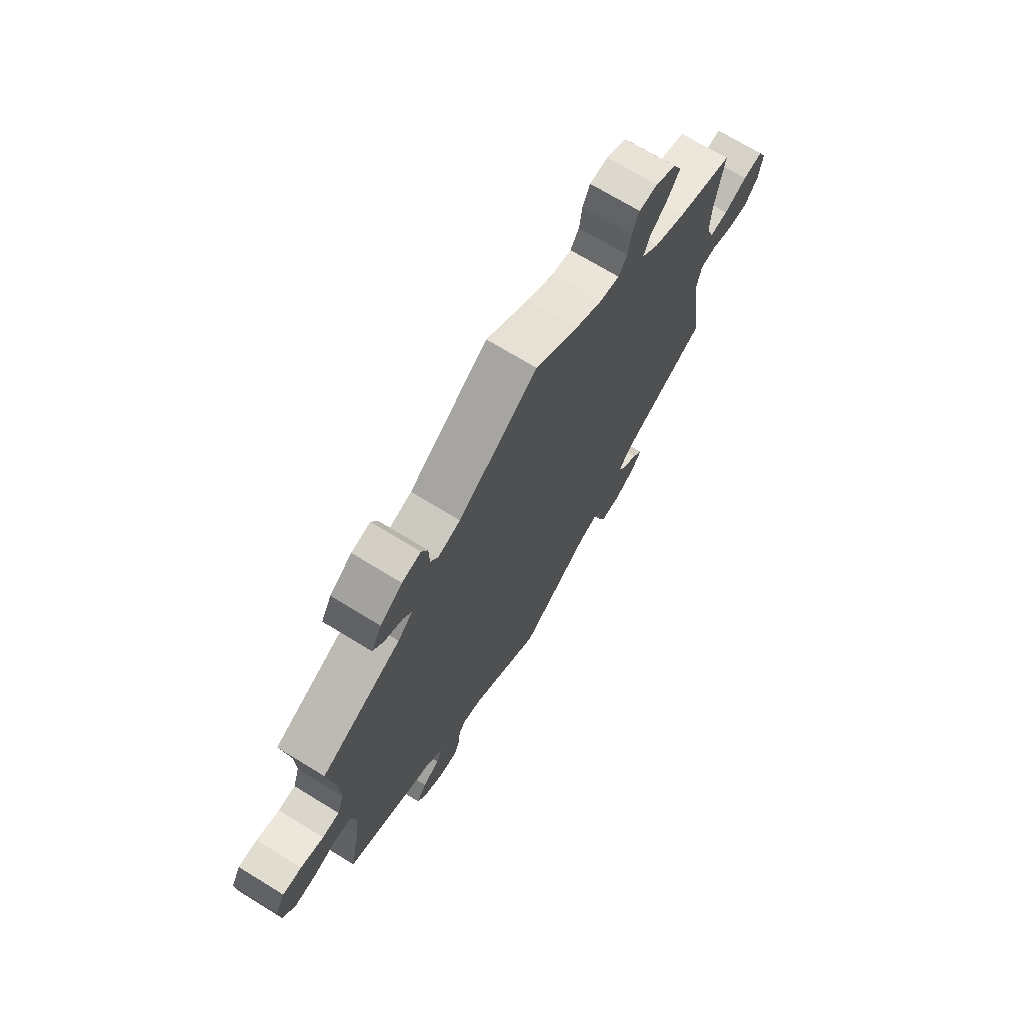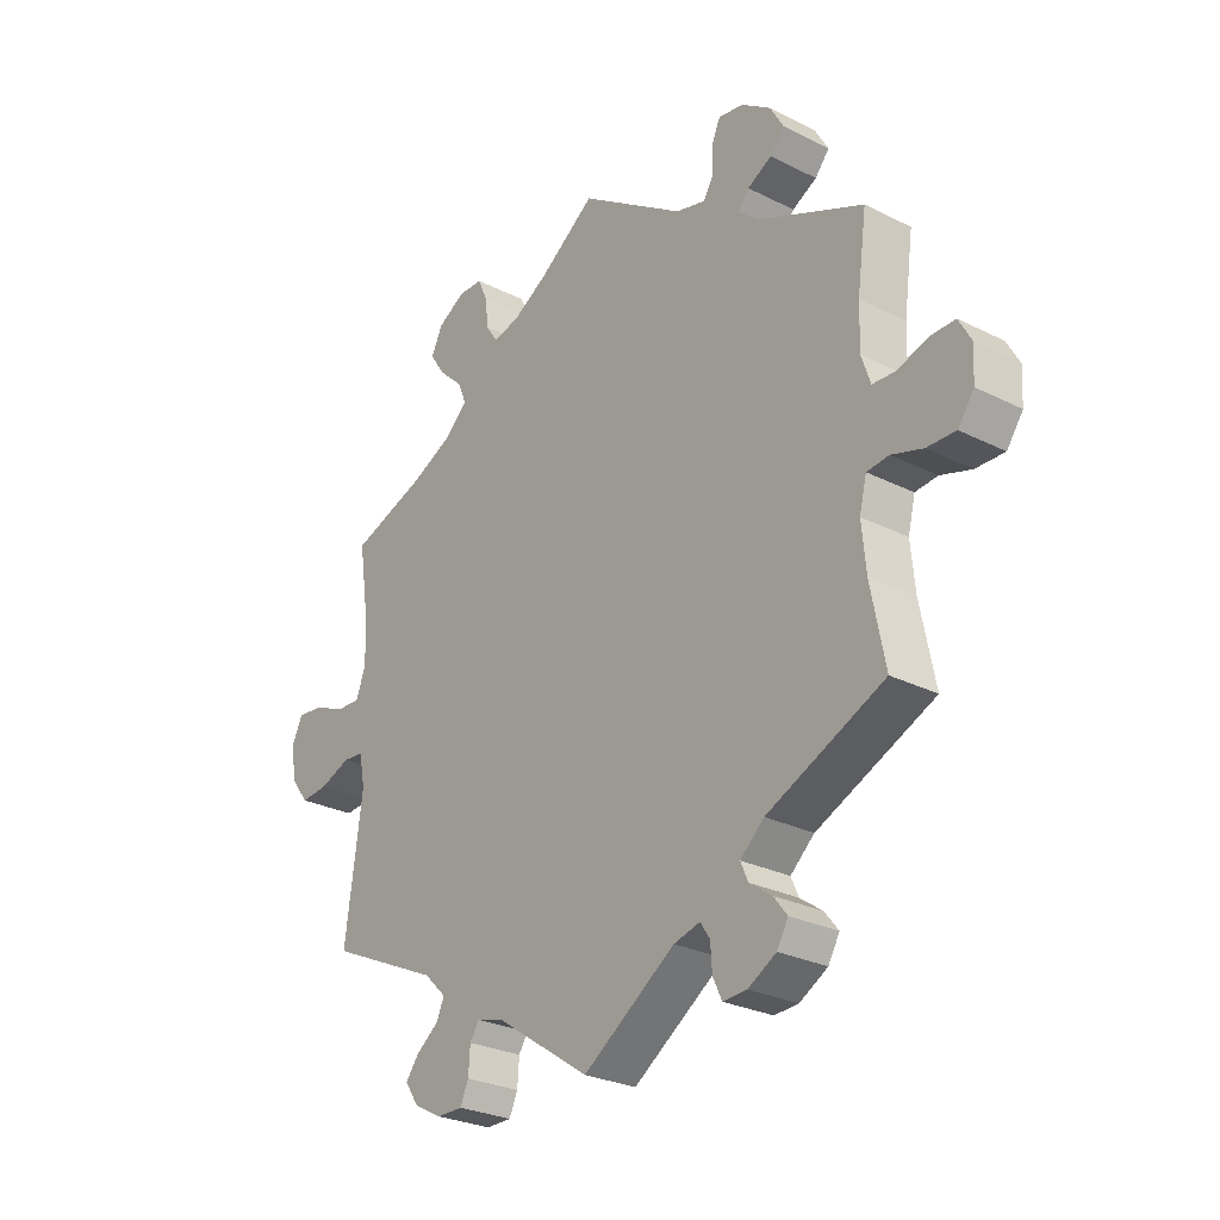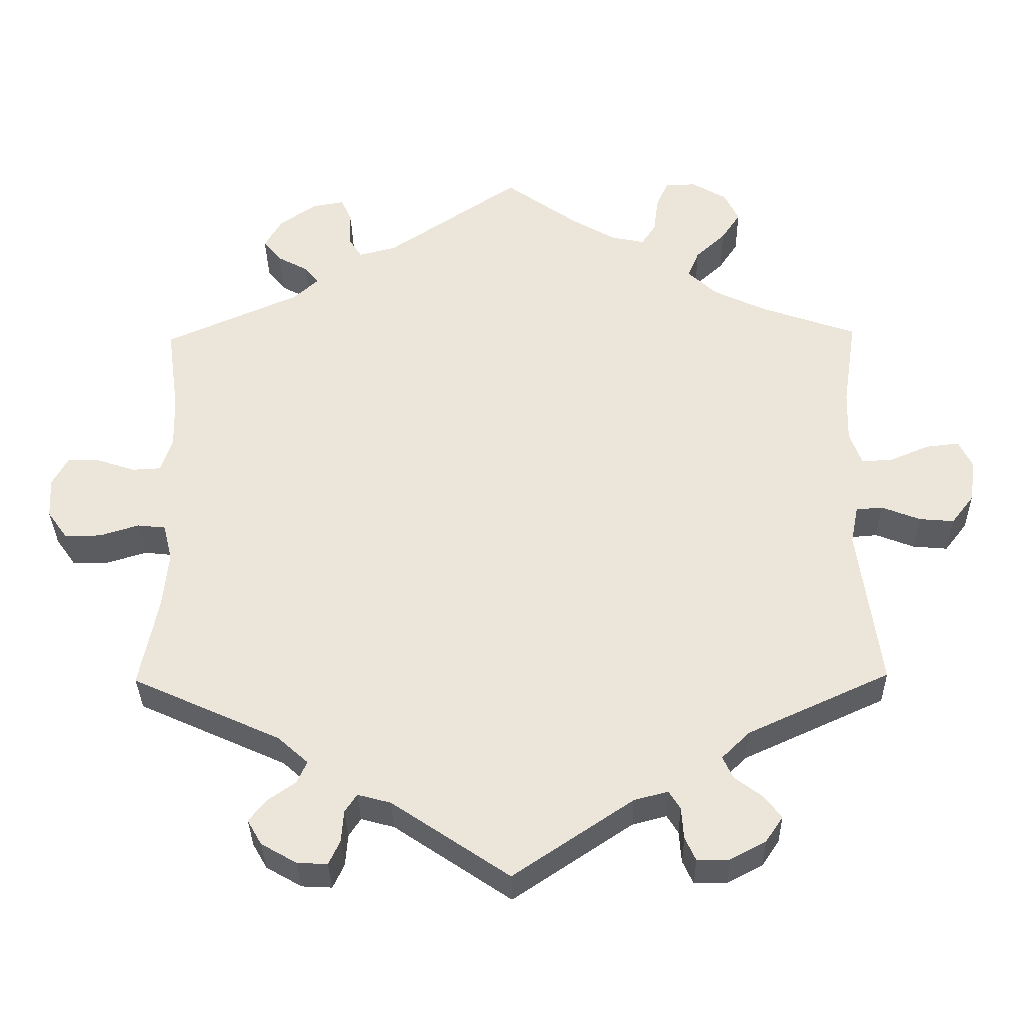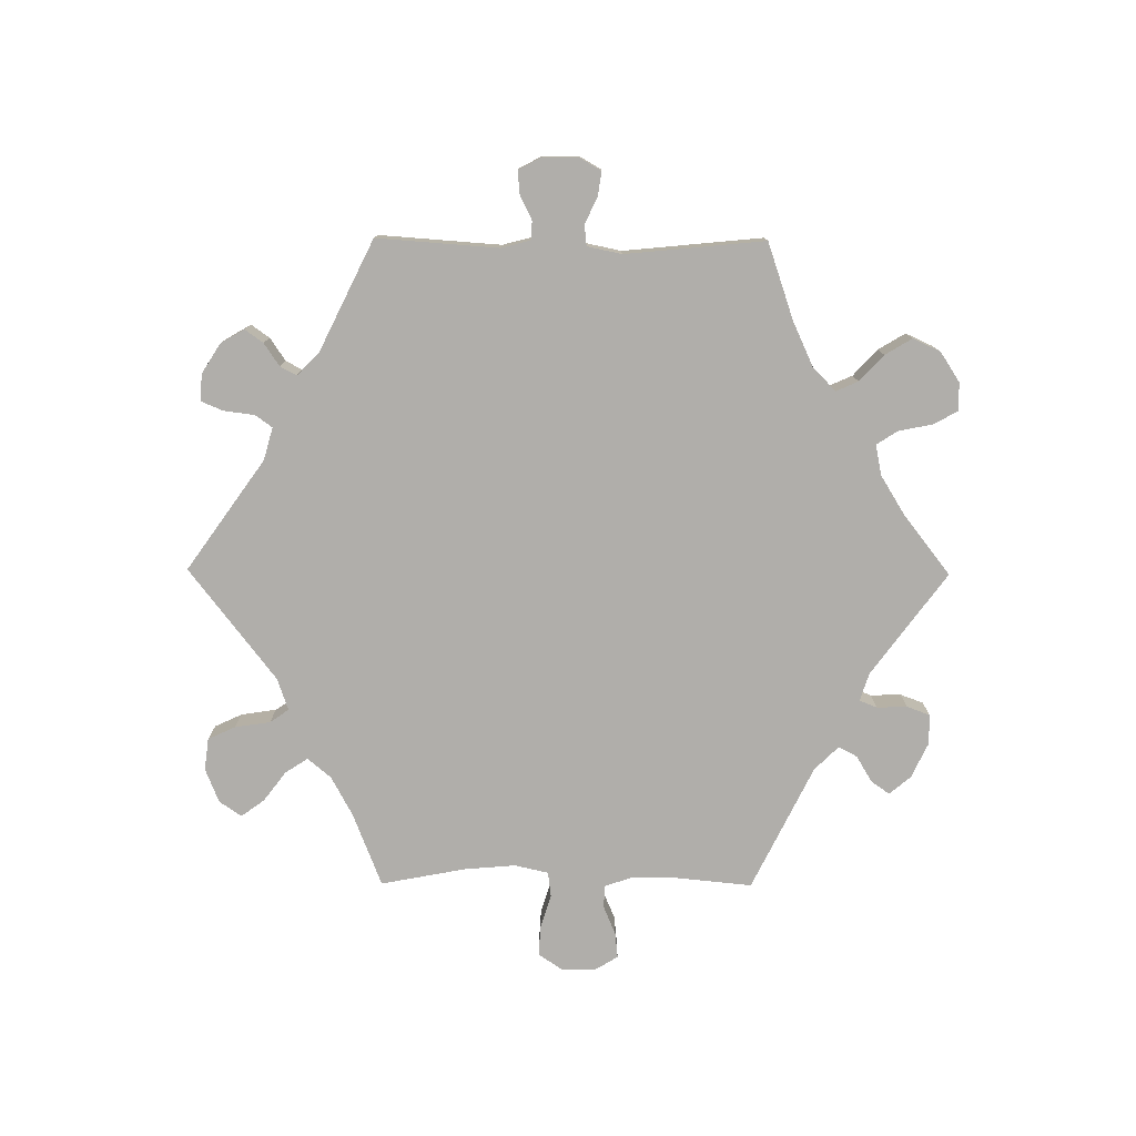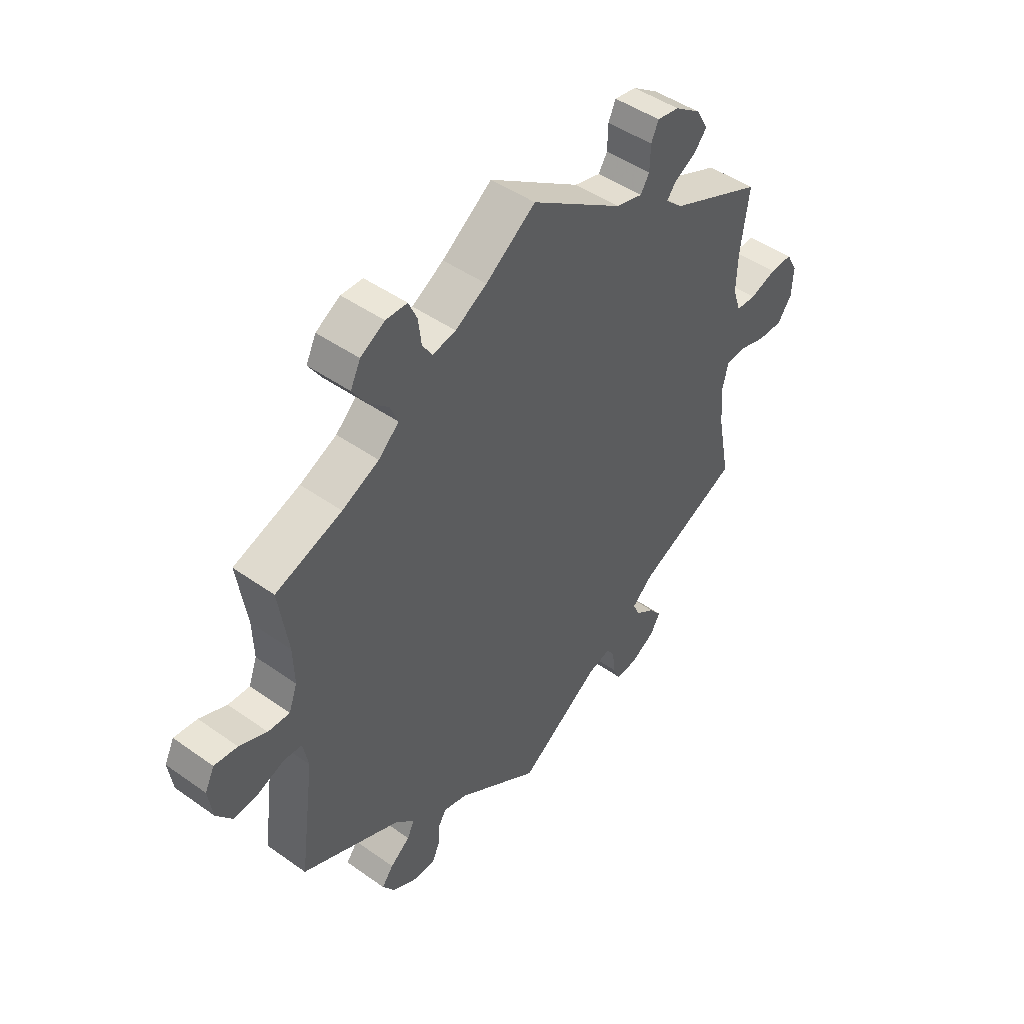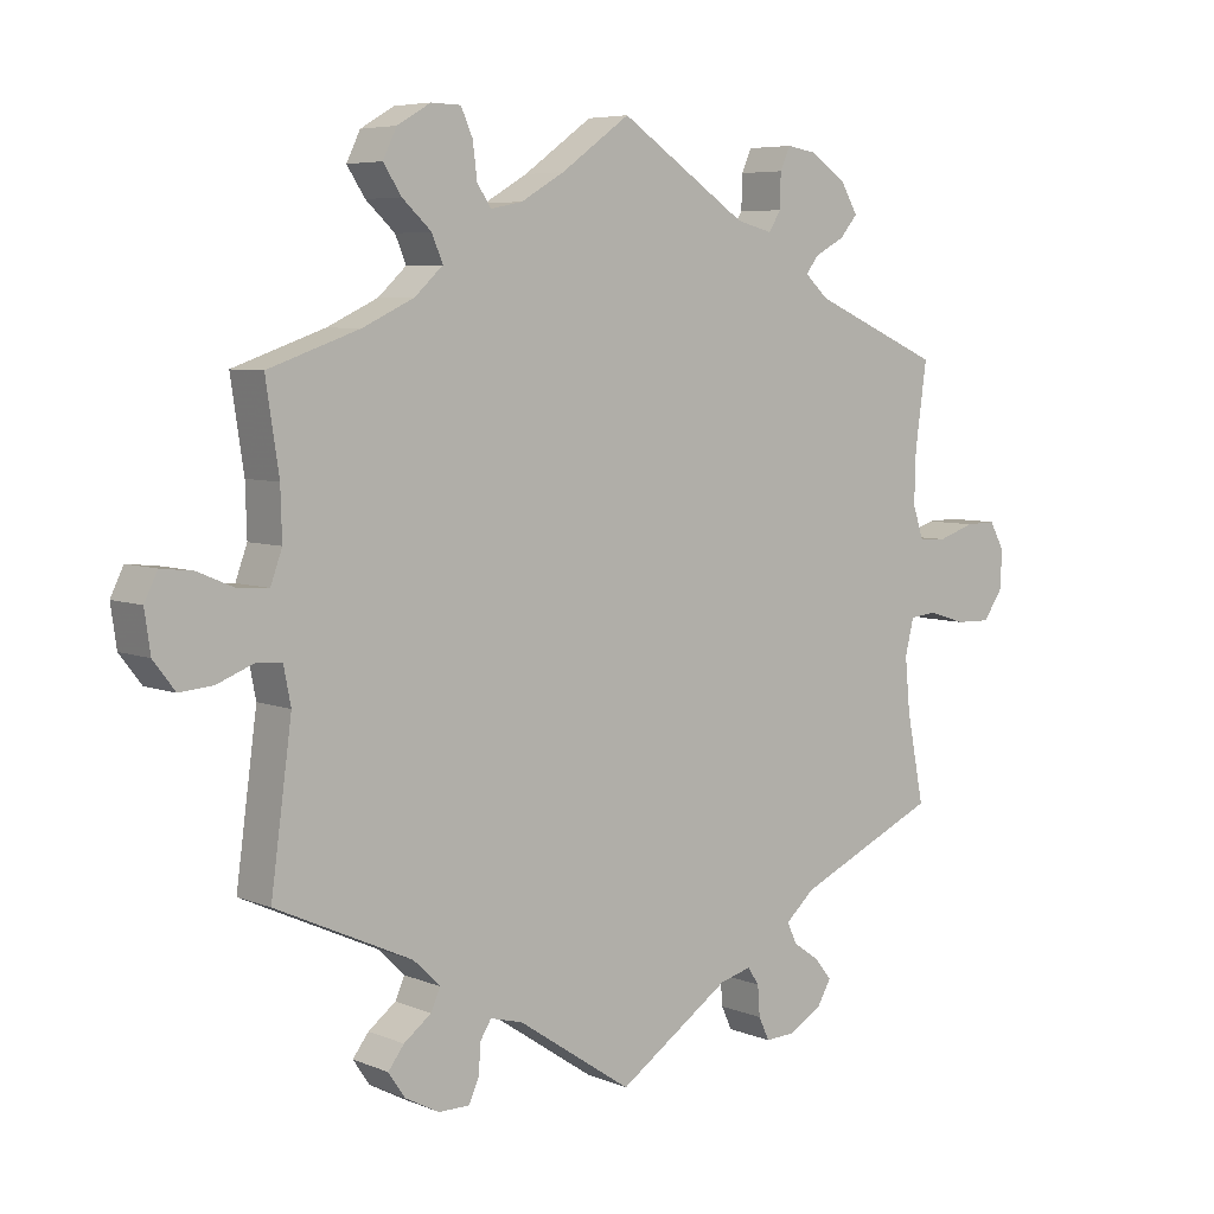
<metadata>
{"format":"obj","ext":"obj","renderer":"f3d","projection":"perspective","resolution":1024,"background":"white","views":[{"elev":70.9,"azim":-58.5,"up":"+Z"},{"elev":-27.2,"azim":-127.9,"up":"+Z"},{"elev":-33.9,"azim":1.0,"up":"+Z"},{"elev":-77.8,"azim":-150.4,"up":"+Y"},{"elev":46.6,"azim":128.9,"up":"+Z"},{"elev":6.1,"azim":140.5,"up":"+Z"}]}
</metadata>
<code>
v 0.313 0.07 -0.375
v 0.276 0.07 -0.411
v 0.289 0.07 -0.44
v 0.327 0.07 -0.469
v 0.349 0.07 -0.498
v 0.326 0.07 -0.532
v 0.279 0.07 -0.557
v 0.236 0.07 -0.557
v 0.222 0.07 -0.526
v 0.219 0.07 -0.484
v 0.204 0.07 -0.46
v 0.159 0.07 -0.472
v 0.001 0.07 -0.578
v -0.154 0.07 -0.473
v -0.198 0.07 -0.461
v -0.214 0.07 -0.485
v -0.217 0.07 -0.527
v -0.232 0.07 -0.559
v -0.272 0.07 -0.557
v -0.319 0.07 -0.53
v -0.338 0.07 -0.497
v -0.315 0.07 -0.468
v -0.278 0.07 -0.442
v -0.265 0.07 -0.413
v -0.305 0.07 -0.377
v -0.501 0.07 -0.288
v -0.477 0.07 -0.166
v -0.47 0.07 -0.092
v -0.482 0.07 -0.043
v -0.519 0.07 -0.039
v -0.571 0.07 -0.055
v -0.619 0.07 -0.056
v -0.646 0.07 -0.018
v -0.649 0.07 0.036
v -0.628 0.07 0.074
v -0.586 0.07 0.073
v -0.535 0.07 0.056
v -0.497 0.07 0.058
v -0.482 0.07 0.103
v -0.484 0.07 0.173
v -0.5 0.07 0.289
v -0.322 0.07 0.367
v -0.289 0.07 0.397
v -0.307 0.07 0.42
v -0.348 0.07 0.442
v -0.372 0.07 0.471
v -0.349 0.07 0.511
v -0.3 0.07 0.545
v -0.258 0.07 0.552
v -0.244 0.07 0.521
v -0.243 0.07 0.474
v -0.226 0.07 0.447
v -0.176 0.07 0.46
v 0 0.07 0.578
v 0.095 0.07 0.51
v 0.155 0.07 0.475
v 0.199 0.07 0.466
v 0.218 0.07 0.495
v 0.224 0.07 0.543
v 0.24 0.07 0.579
v 0.281 0.07 0.58
v 0.327 0.07 0.553
v 0.346 0.07 0.514
v 0.321 0.07 0.476
v 0.281 0.07 0.439
v 0.266 0.07 0.403
v 0.305 0.07 0.367
v 0.375 0.07 0.334
v 0.501 0.07 0.29
v 0.483 0.07 0.171
v 0.481 0.07 0.102
v 0.497 0.07 0.058
v 0.538 0.07 0.06
v 0.59 0.07 0.082
v 0.634 0.07 0.087
v 0.652 0.07 0.05
v 0.644 0.07 -0.006
v 0.614 0.07 -0.045
v 0.568 0.07 -0.041
v 0.517 0.07 -0.021
v 0.482 0.07 -0.024
v 0.472 0.07 -0.075
v 0.501 0.07 -0.289
v 0.313 0 -0.375
v 0.276 0 -0.411
v 0.289 0 -0.44
v 0.327 0 -0.469
v 0.349 0 -0.498
v 0.326 0 -0.532
v 0.279 0 -0.557
v 0.236 0 -0.557
v 0.222 0 -0.526
v 0.219 0 -0.484
v 0.204 0 -0.46
v 0.159 0 -0.472
v 0.001 0 -0.578
v -0.154 0 -0.473
v -0.198 0 -0.461
v -0.214 0 -0.485
v -0.217 0 -0.527
v -0.232 0 -0.559
v -0.272 0 -0.557
v -0.319 0 -0.53
v -0.338 0 -0.497
v -0.315 0 -0.468
v -0.278 0 -0.442
v -0.265 0 -0.413
v -0.305 0 -0.377
v -0.501 0 -0.288
v -0.477 0 -0.166
v -0.47 0 -0.092
v -0.482 0 -0.043
v -0.519 0 -0.039
v -0.571 0 -0.055
v -0.619 0 -0.056
v -0.646 0 -0.018
v -0.649 0 0.036
v -0.628 0 0.074
v -0.586 0 0.073
v -0.535 0 0.056
v -0.497 0 0.058
v -0.482 0 0.103
v -0.484 0 0.173
v -0.5 0 0.289
v -0.322 0 0.367
v -0.289 0 0.397
v -0.307 0 0.42
v -0.348 0 0.442
v -0.372 0 0.471
v -0.349 0 0.511
v -0.3 0 0.545
v -0.258 0 0.552
v -0.244 0 0.521
v -0.243 0 0.474
v -0.226 0 0.447
v -0.176 0 0.46
v 0 0 0.578
v 0.095 0 0.51
v 0.155 0 0.475
v 0.199 0 0.466
v 0.218 0 0.495
v 0.224 0 0.543
v 0.24 0 0.579
v 0.281 0 0.58
v 0.327 0 0.553
v 0.346 0 0.514
v 0.321 0 0.476
v 0.281 0 0.439
v 0.266 0 0.403
v 0.305 0 0.367
v 0.375 0 0.334
v 0.501 0 0.29
v 0.483 0 0.171
v 0.481 0 0.102
v 0.497 0 0.058
v 0.538 0 0.06
v 0.59 0 0.082
v 0.634 0 0.087
v 0.652 0 0.05
v 0.644 0 -0.006
v 0.614 0 -0.045
v 0.568 0 -0.041
v 0.517 0 -0.021
v 0.482 0 -0.024
v 0.472 0 -0.075
v 0.501 0 -0.289
f 82 83 1
f 81 82 1 2
f 77 78 79 80
f 77 80 81
f 76 77 81
f 73 74 75 76
f 72 73 76 81
f 71 72 81 2
f 68 69 70
f 67 68 70 71
f 66 67 71 2
f 62 63 64 65
f 62 65 66
f 61 62 66
f 58 59 60 61
f 57 58 61 66
f 56 57 66 2
f 53 54 55
f 52 53 55 56
f 48 49 50 51
f 48 51 52
f 47 48 52
f 44 45 46 47
f 43 44 47 52
f 42 43 52 56
f 40 41 42 56
f 34 35 36 37
f 34 37 38
f 33 34 38
f 30 31 32 33
f 29 30 33 38
f 28 29 38 39
f 25 26 27
f 24 25 27 28
f 20 21 22 23
f 18 19 20 23
f 16 17 18 23
f 15 16 23 24
f 14 15 24 28
f 12 13 14 28
f 7 8 9 10
f 7 10 11
f 6 7 11
f 3 4 5 6
f 2 3 6 11
f 28 39 40 56
f 12 28 56
f 2 11 12 56
f 84 166 165
f 85 84 165 164
f 163 162 161 160
f 164 163 160
f 164 160 159
f 159 158 157 156
f 164 159 156 155
f 85 164 155 154
f 153 152 151
f 154 153 151 150
f 85 154 150 149
f 148 147 146 145
f 149 148 145
f 149 145 144
f 144 143 142 141
f 149 144 141 140
f 85 149 140 139
f 138 137 136
f 139 138 136 135
f 134 133 132 131
f 135 134 131
f 135 131 130
f 130 129 128 127
f 135 130 127 126
f 139 135 126 125
f 139 125 124 123
f 120 119 118 117
f 121 120 117
f 121 117 116
f 116 115 114 113
f 121 116 113 112
f 122 121 112 111
f 110 109 108
f 111 110 108 107
f 106 105 104 103
f 106 103 102 101
f 106 101 100 99
f 107 106 99 98
f 111 107 98 97
f 111 97 96 95
f 93 92 91 90
f 94 93 90
f 94 90 89
f 89 88 87 86
f 94 89 86 85
f 139 123 122 111
f 139 111 95
f 139 95 94 85
f 1 84 85 2
f 2 85 86 3
f 3 86 87 4
f 4 87 88 5
f 5 88 89 6
f 6 89 90 7
f 7 90 91 8
f 8 91 92 9
f 9 92 93 10
f 10 93 94 11
f 11 94 95 12
f 12 95 96 13
f 13 96 97 14
f 14 97 98 15
f 15 98 99 16
f 16 99 100 17
f 17 100 101 18
f 18 101 102 19
f 19 102 103 20
f 20 103 104 21
f 21 104 105 22
f 22 105 106 23
f 23 106 107 24
f 24 107 108 25
f 25 108 109 26
f 26 109 110 27
f 27 110 111 28
f 28 111 112 29
f 29 112 113 30
f 30 113 114 31
f 31 114 115 32
f 32 115 116 33
f 33 116 117 34
f 34 117 118 35
f 35 118 119 36
f 36 119 120 37
f 37 120 121 38
f 38 121 122 39
f 39 122 123 40
f 40 123 124 41
f 41 124 125 42
f 42 125 126 43
f 43 126 127 44
f 44 127 128 45
f 45 128 129 46
f 46 129 130 47
f 47 130 131 48
f 48 131 132 49
f 49 132 133 50
f 50 133 134 51
f 51 134 135 52
f 52 135 136 53
f 53 136 137 54
f 54 137 138 55
f 55 138 139 56
f 56 139 140 57
f 57 140 141 58
f 58 141 142 59
f 59 142 143 60
f 60 143 144 61
f 61 144 145 62
f 62 145 146 63
f 63 146 147 64
f 64 147 148 65
f 65 148 149 66
f 66 149 150 67
f 67 150 151 68
f 68 151 152 69
f 69 152 153 70
f 70 153 154 71
f 71 154 155 72
f 72 155 156 73
f 73 156 157 74
f 74 157 158 75
f 75 158 159 76
f 76 159 160 77
f 77 160 161 78
f 78 161 162 79
f 79 162 163 80
f 80 163 164 81
f 81 164 165 82
f 82 165 166 83
f 83 166 84 1

</code>
